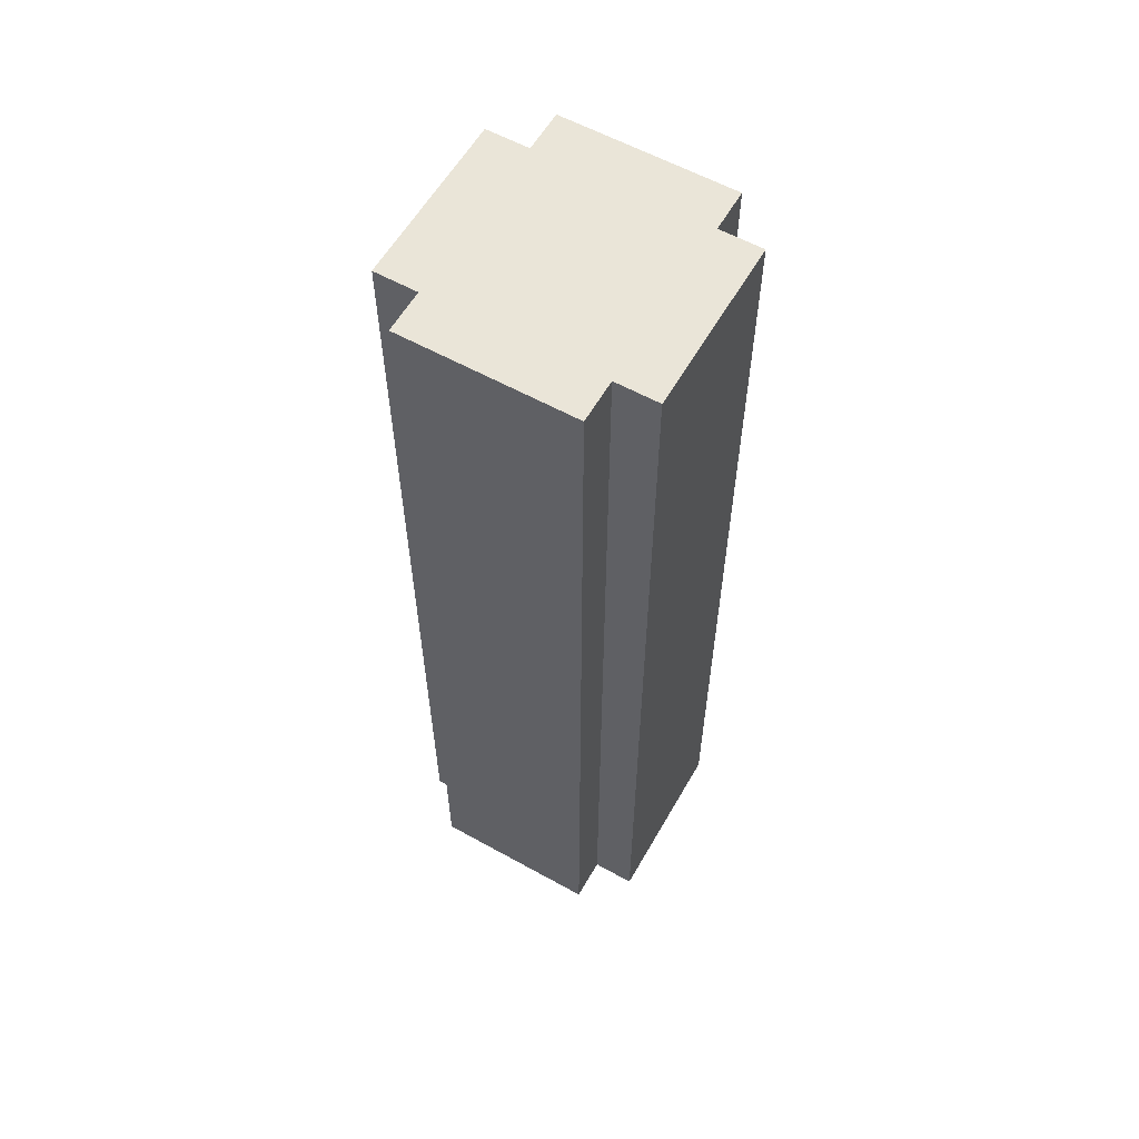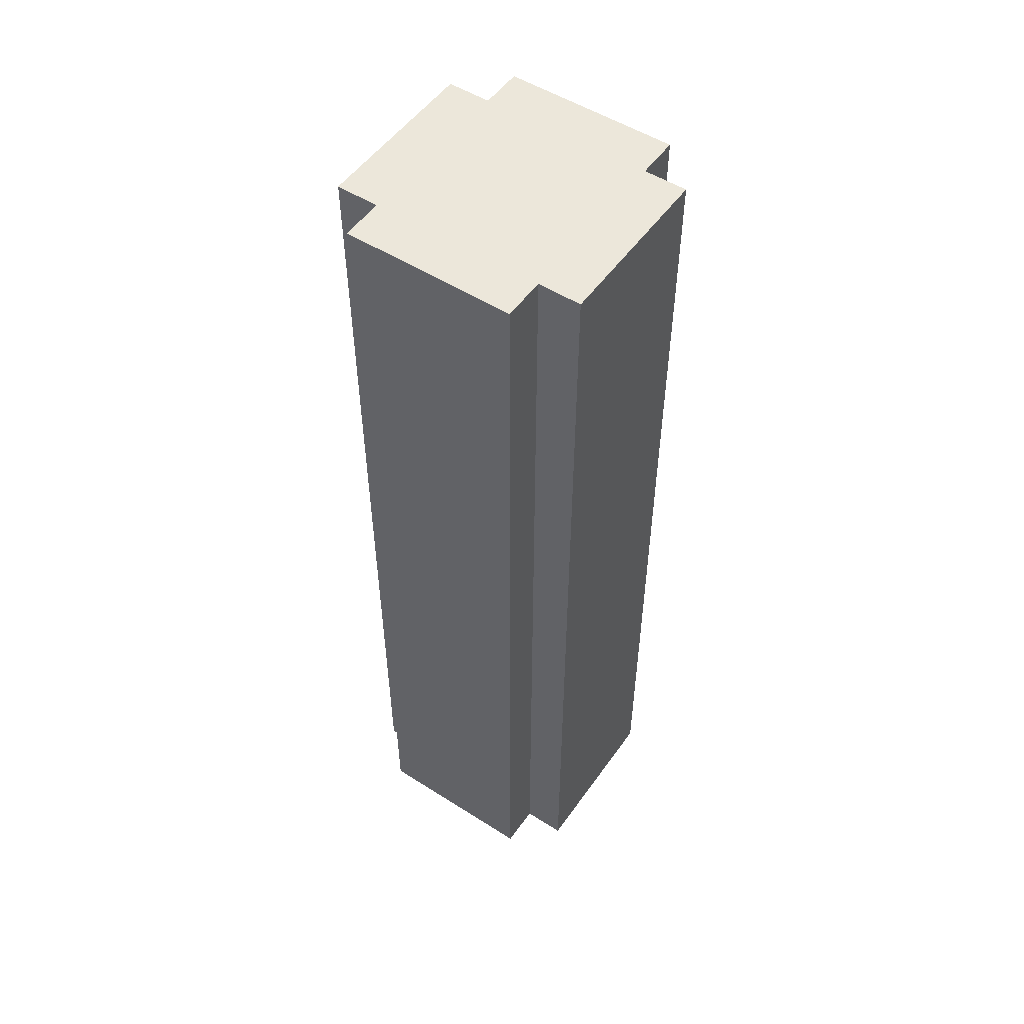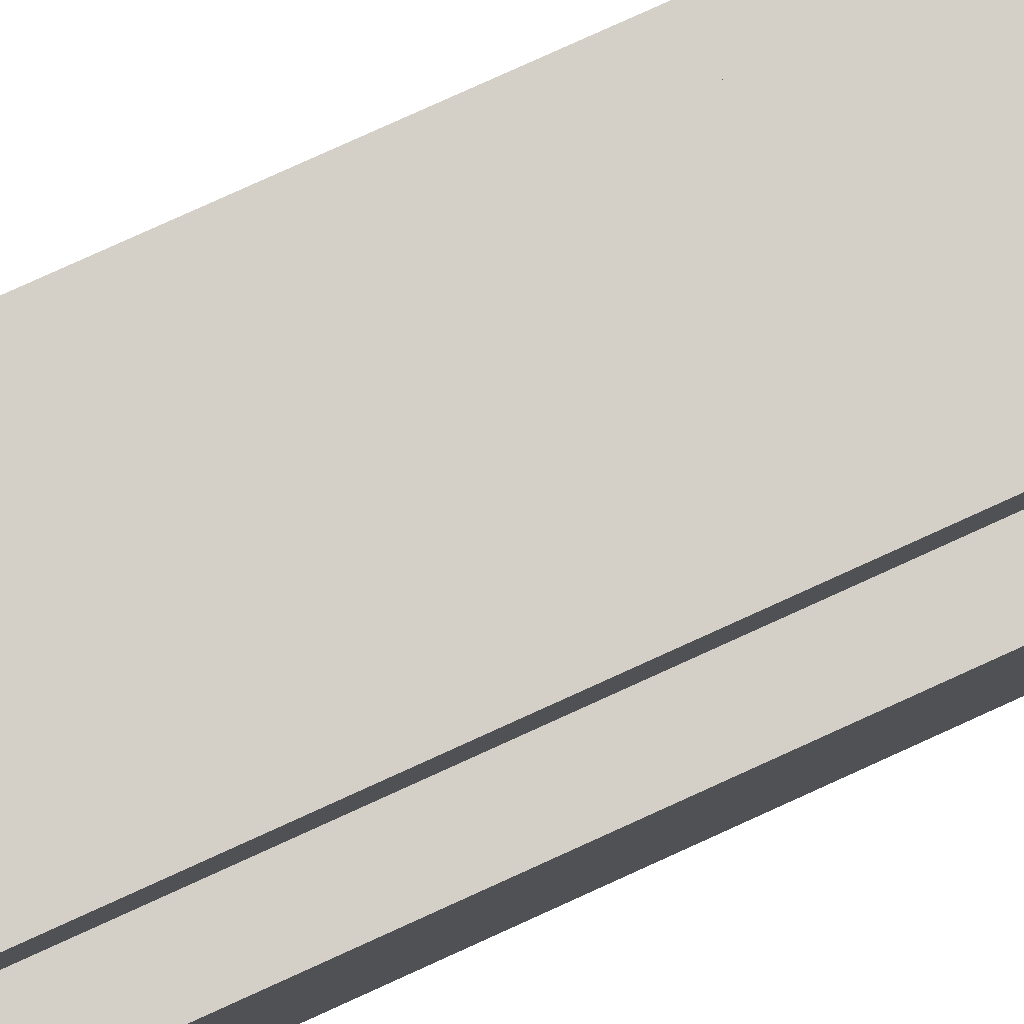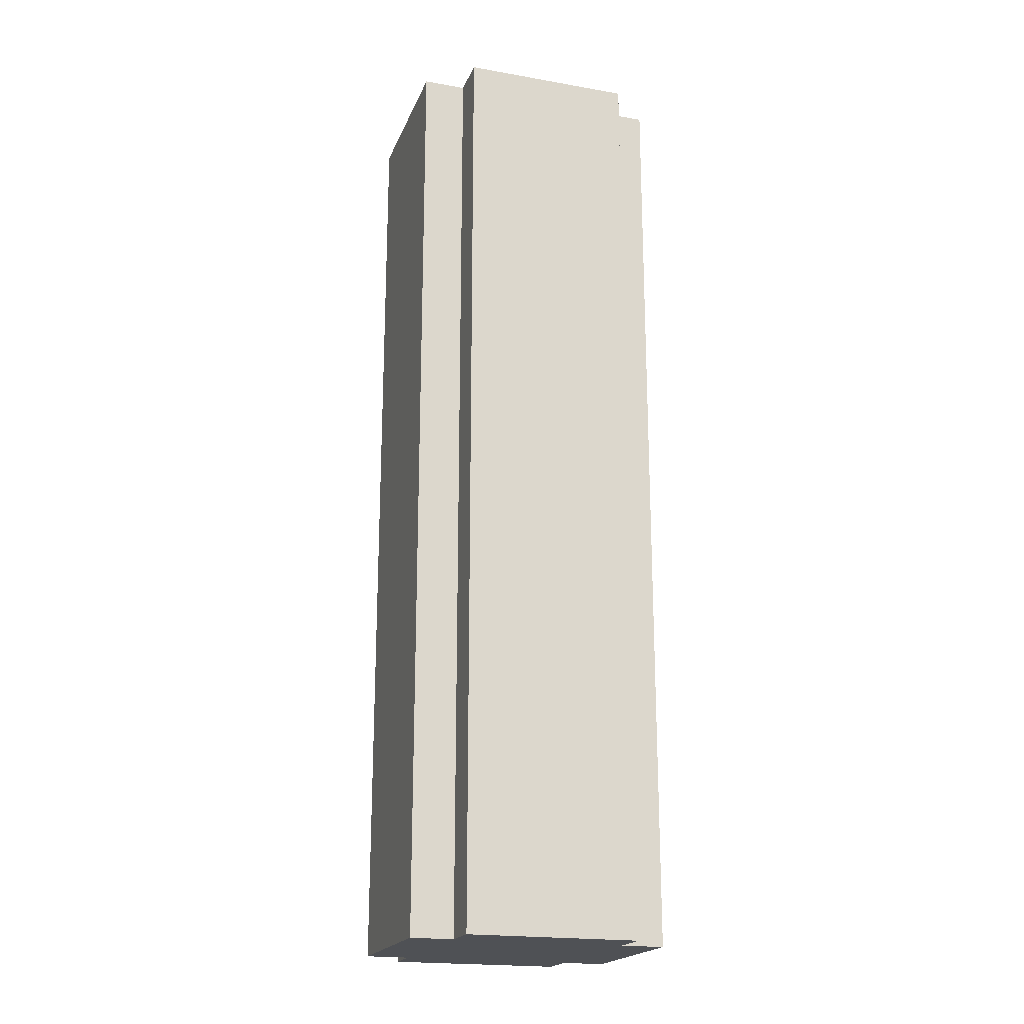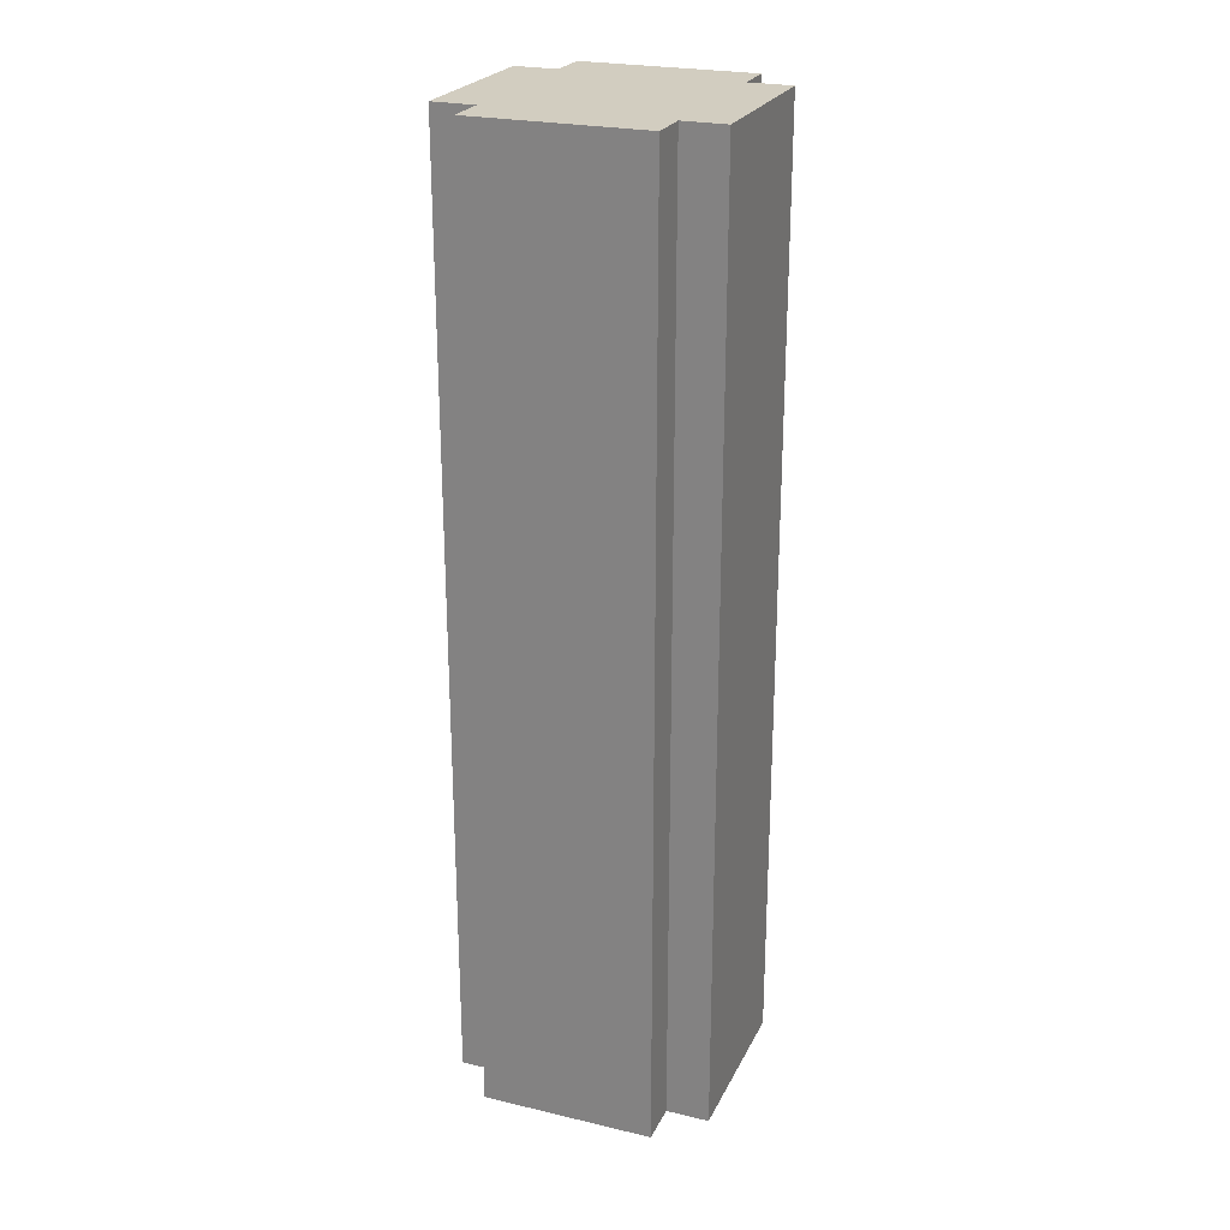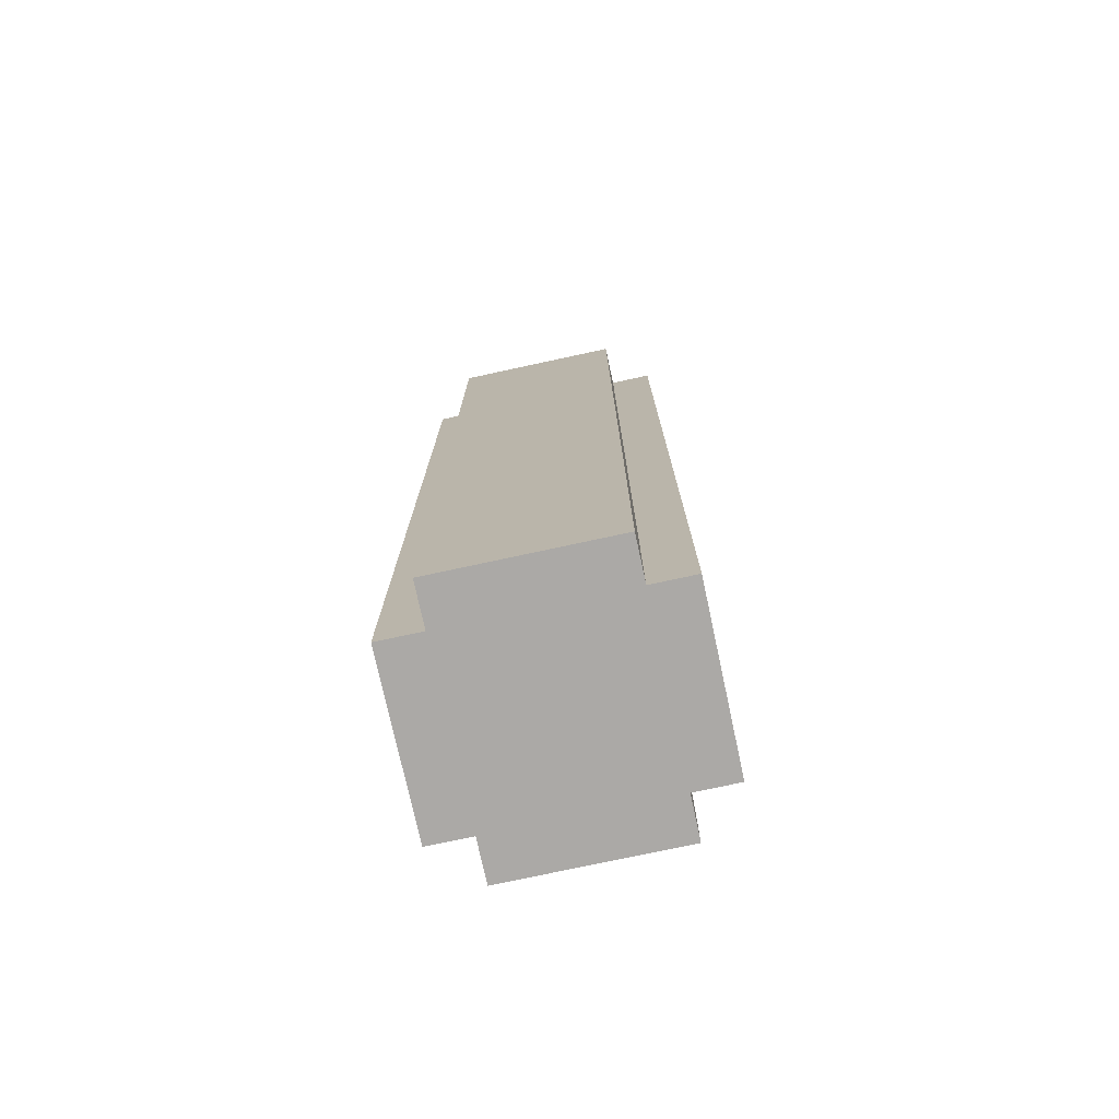
<metadata>
{"format":"obj","ext":"obj","renderer":"f3d","projection":"perspective","resolution":1024,"background":"white","views":[{"elev":59.1,"azim":29.7,"up":"+Y"},{"elev":52.4,"azim":34.4,"up":"+Y"},{"elev":79.9,"azim":-114.4,"up":"+Z"},{"elev":-20.0,"azim":-17.8,"up":"+Y"},{"elev":24.4,"azim":-158.9,"up":"+Y"},{"elev":-75.5,"azim":102.2,"up":"+Y"}]}
</metadata>
<code>
o
v 0 2 -0.1
v 0 2 -0.5
v 0 4.2 -0.1
v 0 4.2 -0.5
v 0.1 2 0
v 0.1 2 -0.1
v 0.1 2 -0.5
v 0.1 2 -0.6
v 0.1 4.2 0
v 0.1 4.2 -0.1
v 0.1 4.2 -0.5
v 0.1 4.2 -0.6
v 0.5 2 0
v 0.5 2 -0.1
v 0.5 2 -0.5
v 0.5 2 -0.6
v 0.5 4.2 0
v 0.5 4.2 -0.1
v 0.5 4.2 -0.5
v 0.5 4.2 -0.6
v 0.6 2 -0.1
v 0.6 2 -0.5
v 0.6 4.2 -0.1
v 0.6 4.2 -0.5
v 0.1 2 0
v 0.1 4.2 0
v 0.5 2 0
v 0.5 4.2 0
v 0 2 -0.1
v 0 4.2 -0.1
v 0.1 2 -0.1
v 0.1 4.2 -0.1
v 0.5 2 -0.1
v 0.5 4.2 -0.1
v 0.6 2 -0.1
v 0.6 4.2 -0.1
v 0 2 -0.5
v 0 4.2 -0.5
v 0.1 2 -0.5
v 0.1 4.2 -0.5
v 0.5 2 -0.5
v 0.5 4.2 -0.5
v 0.6 2 -0.5
v 0.6 4.2 -0.5
v 0.1 2 -0.6
v 0.1 4.2 -0.6
v 0.5 2 -0.6
v 0.5 4.2 -0.6
v 0.1 2 0
v 0.5 2 0
v 0 2 -0.1
v 0.1 2 -0.1
v 0.5 2 -0.1
v 0.6 2 -0.1
v 0 2 -0.5
v 0.1 2 -0.5
v 0.5 2 -0.5
v 0.6 2 -0.5
v 0.1 2 -0.6
v 0.5 2 -0.6
v 0.1 4.2 0
v 0.5 4.2 0
v 0 4.2 -0.1
v 0.1 4.2 -0.1
v 0.5 4.2 -0.1
v 0.6 4.2 -0.1
v 0 4.2 -0.5
v 0.1 4.2 -0.5
v 0.5 4.2 -0.5
v 0.6 4.2 -0.5
v 0.1 4.2 -0.6
v 0.5 4.2 -0.6
f 3 2 1
f 4 2 3
f 9 6 5
f 10 6 9
f 11 8 7
f 12 8 11
f 13 14 17
f 17 14 18
f 15 16 19
f 19 16 20
f 21 22 23
f 23 22 24
f 27 26 25
f 28 26 27
f 31 30 29
f 32 30 31
f 35 34 33
f 36 34 35
f 37 38 39
f 39 38 40
f 41 42 43
f 43 42 44
f 45 46 47
f 47 46 48
f 52 50 49
f 53 50 52
f 55 52 51
f 55 54 53
f 55 53 52
f 56 54 55
f 57 54 56
f 58 54 57
f 59 57 56
f 60 57 59
f 61 62 64
f 64 62 65
f 63 64 67
f 65 66 67
f 64 65 67
f 67 66 68
f 68 66 69
f 69 66 70
f 68 69 71
f 71 69 72

</code>
